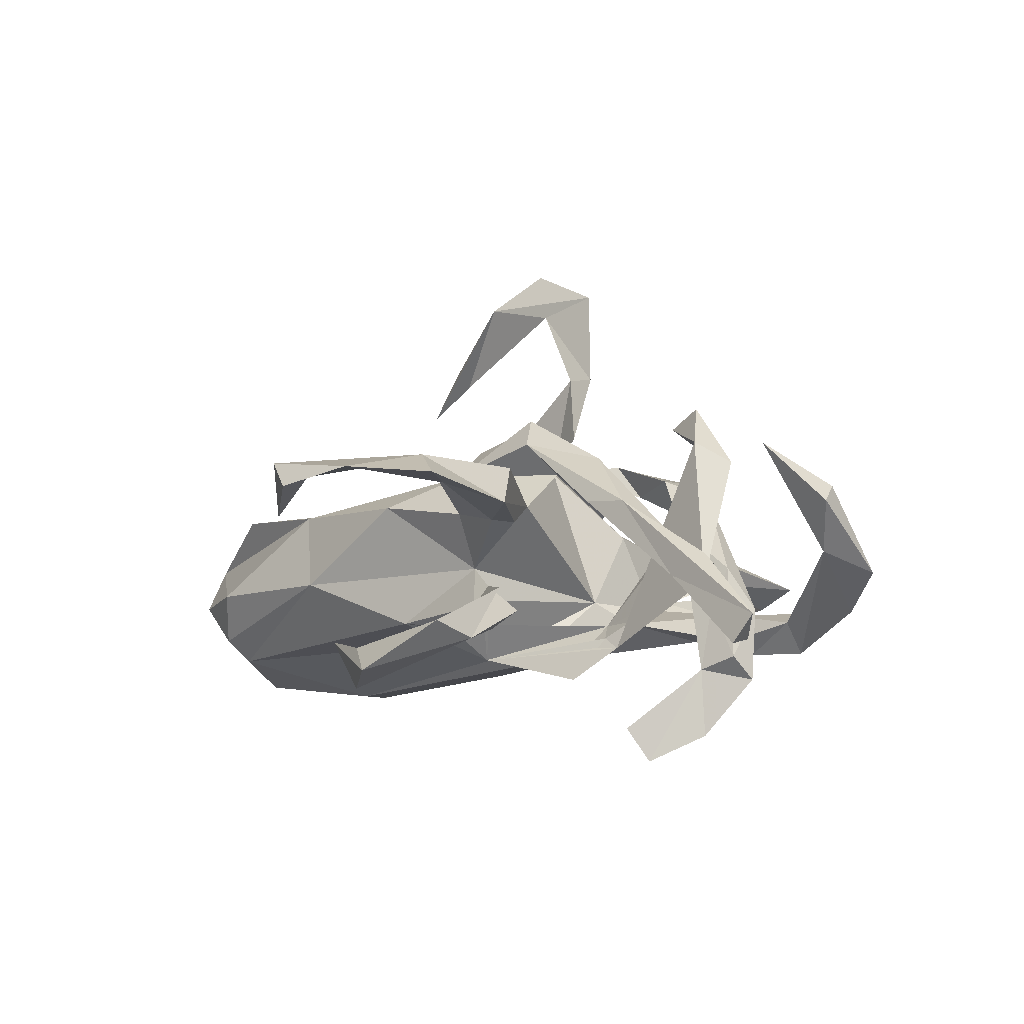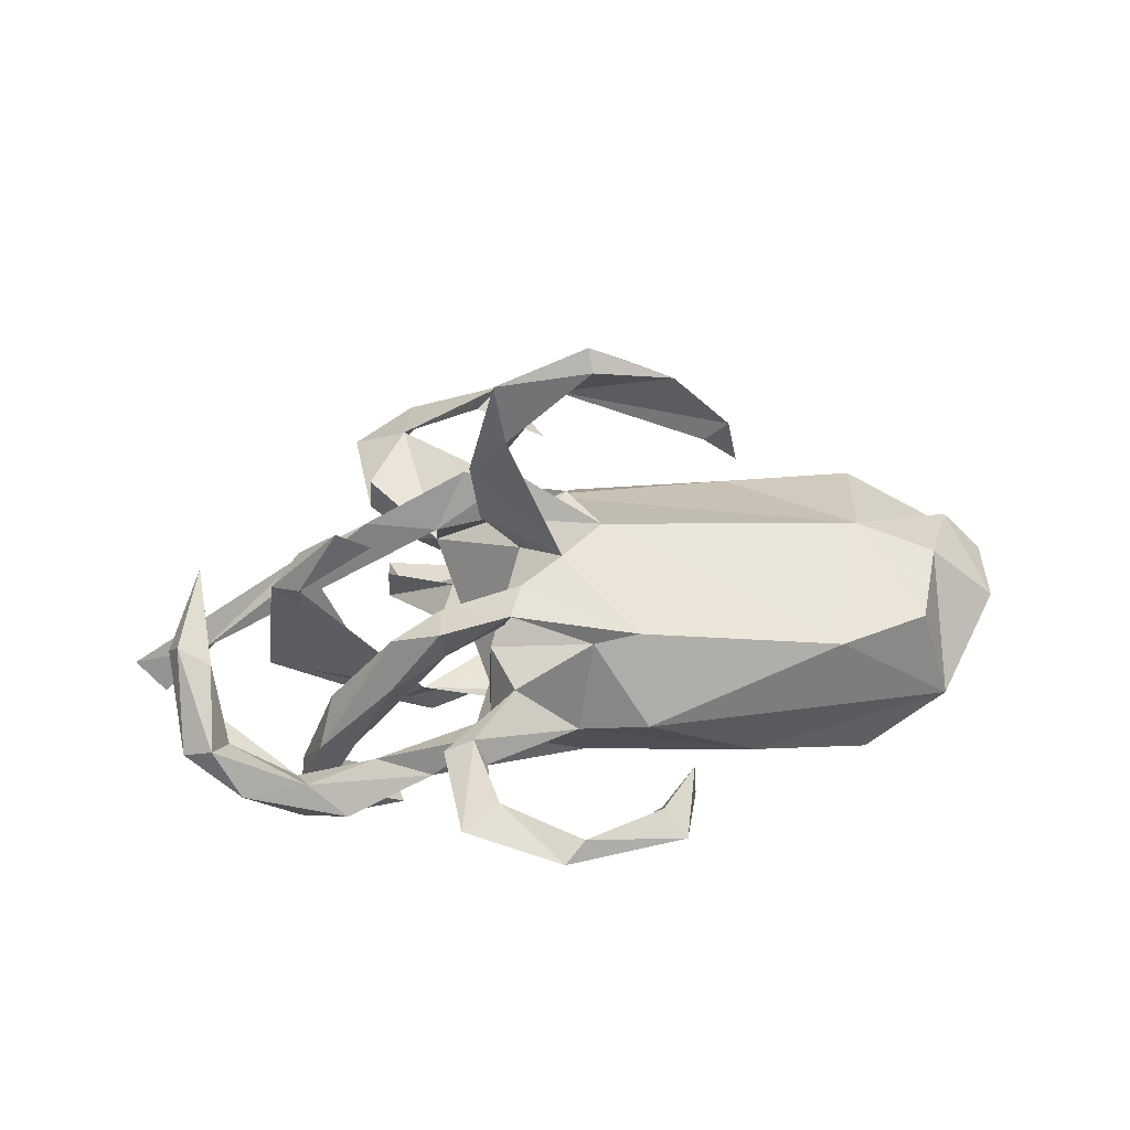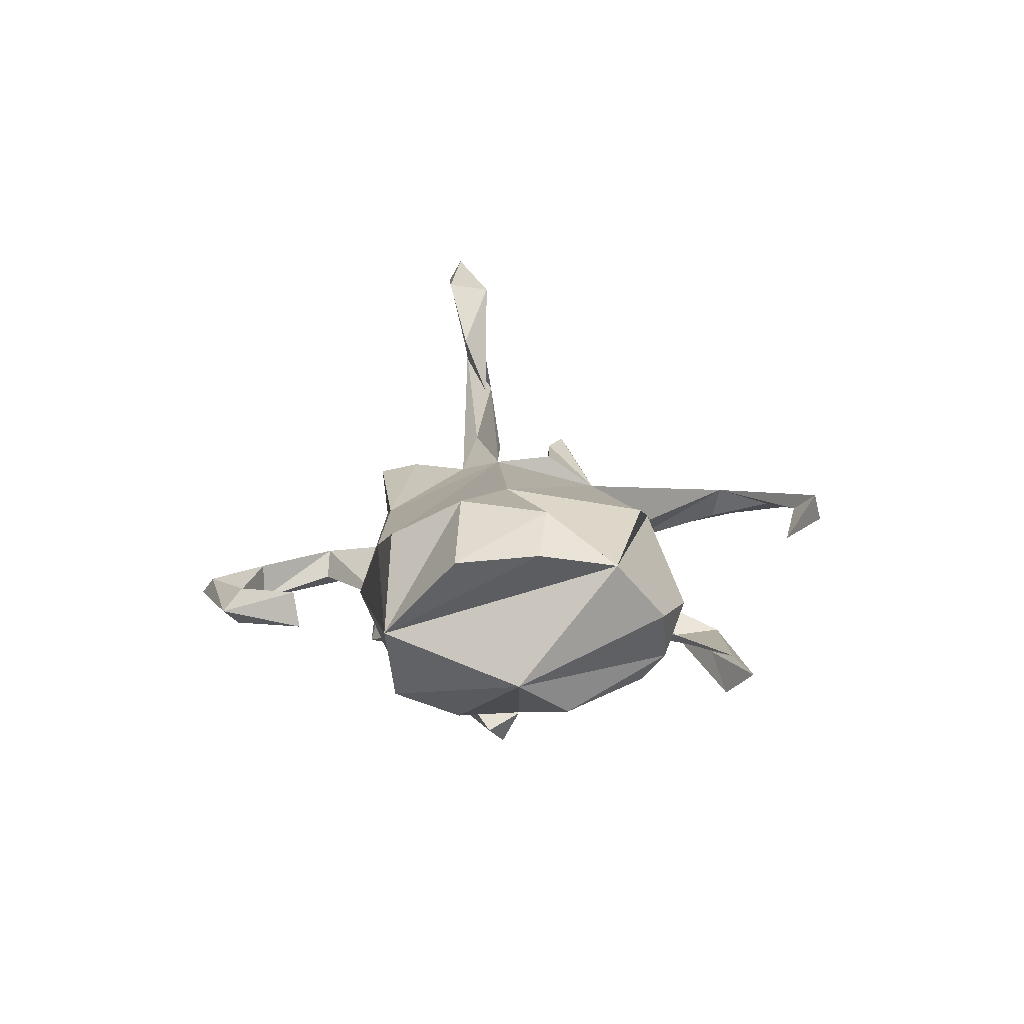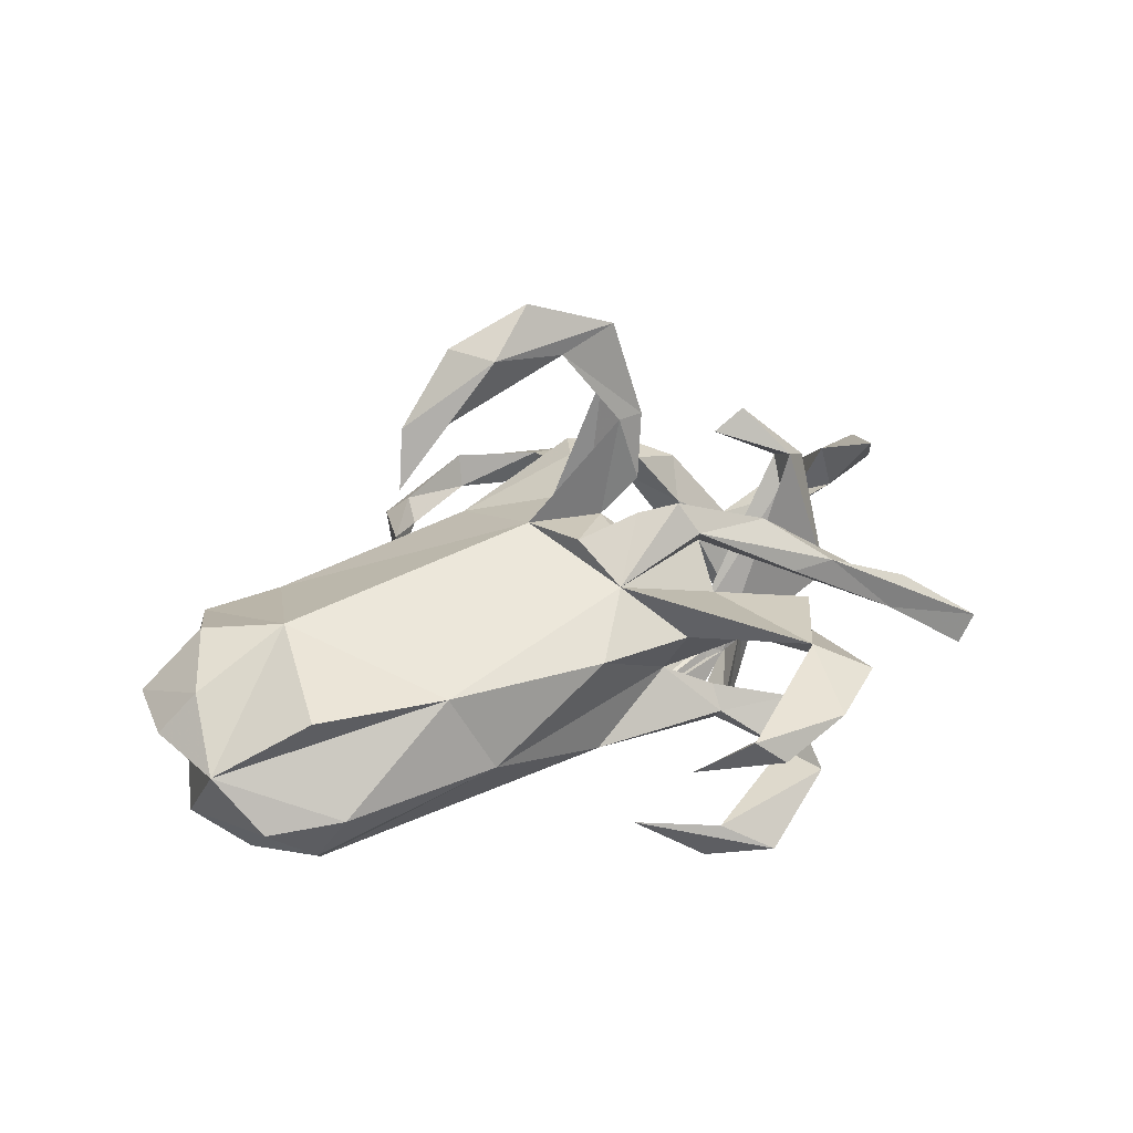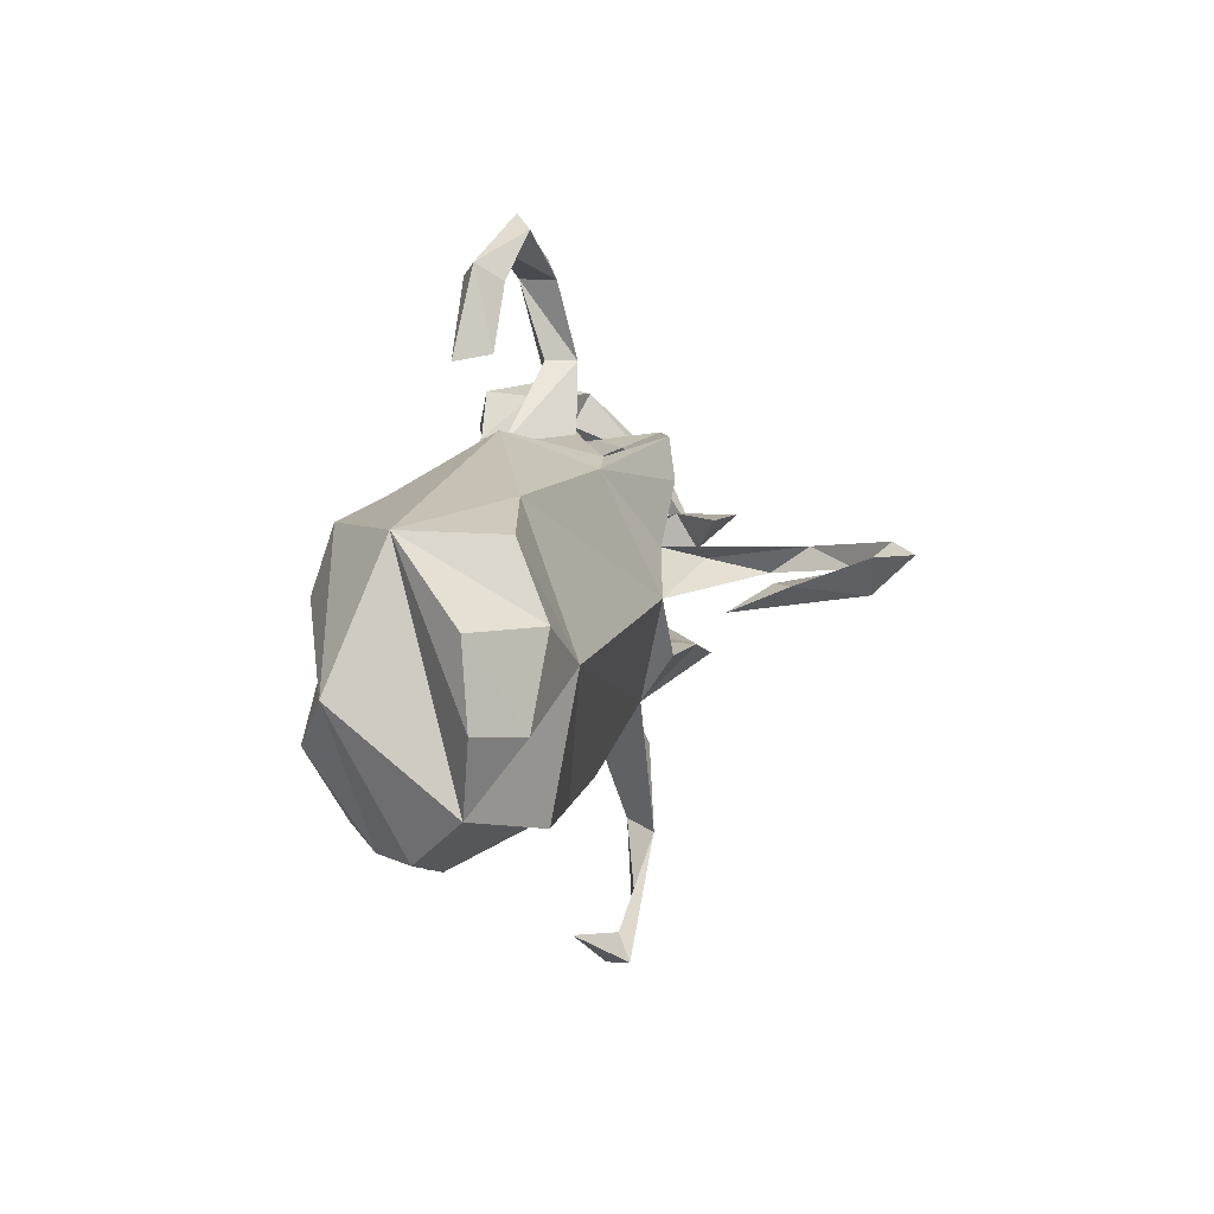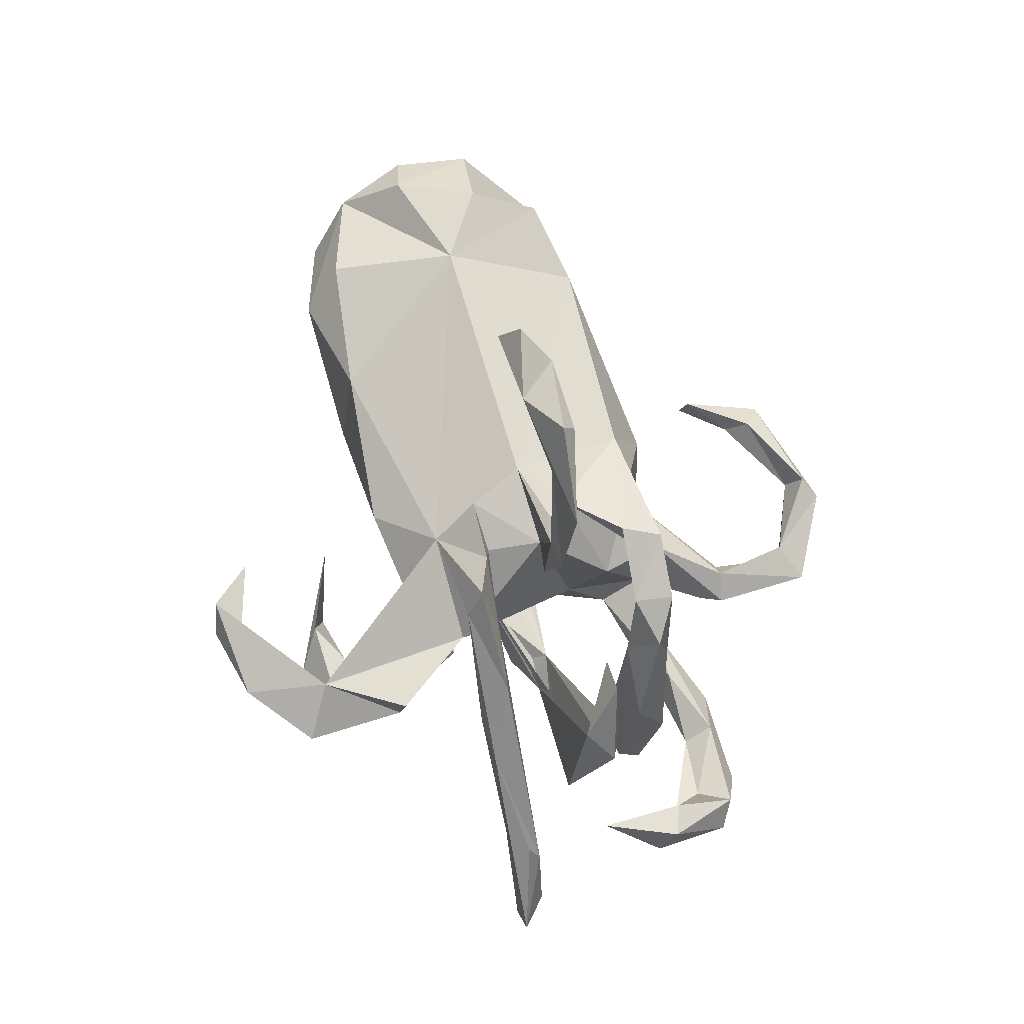
<metadata>
{"format":"obj","ext":"obj","renderer":"f3d","projection":"perspective","resolution":1024,"background":"white","views":[{"elev":-7.1,"azim":47.6,"up":"+Z"},{"elev":33.6,"azim":171.1,"up":"+Z"},{"elev":0.6,"azim":-90.6,"up":"+Z"},{"elev":36.2,"azim":-26.8,"up":"+Z"},{"elev":10.4,"azim":-81.0,"up":"+Y"},{"elev":78.3,"azim":75.0,"up":"+Z"}]}
</metadata>
<code>
v 0.7703 -0.1838 -0.2018
v 0.7146 0.1518 0.09941
v 0.7197 0.2578 -0.05171
v 0.754 -0.1278 -0.192
v 0.7308 0.1137 0.06883
v 0.6789 -0.113 -0.09431
v 0.6623 -0.1304 -0.03947
v 0.6598 0.1724 0.0713
v 0.6662 0.01866 0.1704
v 0.6802 0.1657 -0.01565
v 0.6127 -0.1655 -0.0751
v 0.8071 -0.1747 -0.1533
v 0.526 0.2815 -0.19
v 0.6408 0.2277 -0.05972
v 0.6708 0.2852 -0.03116
v 0.5277 0.2405 -0.1333
v 0.4921 0.02806 0.1928
v 0.557 -0.01964 -0.07135
v 0.5454 0.06906 0.1535
v 0.5132 0.2954 -0.1131
v 0.6254 0.3105 -0.1151
v 0.2798 0.009012 -0.1387
v 0.4823 -0.152 0.06921
v 0.4977 0.09097 0.1542
v 0.4941 0.03756 -0.05325
v 0.5204 0.1481 -0.2432
v 0.3359 -0.02134 -0.1833
v 0.4467 0.3103 -0.1806
v 0.4293 0.1016 0.271
v 0.5125 0.1058 -0.201
v 0.4564 0.1758 -0.1855
v 0.3696 0.09917 0.2373
v 0.2894 0.2448 -0.1584
v 0.4831 0.2013 -0.1079
v 0.4094 0.2179 -0.1638
v 0.4499 0.0942 -0.3466
v 0.4551 0.1557 -0.03005
v 0.4455 0.0908 -0.224
v 0.3646 -0.09517 0.1635
v 0.3503 0.2179 0.1198
v 0.4385 0.1287 -0.1009
v 0.4236 0.1145 -0.2851
v 0.3555 0.2377 0.03029
v 0.3761 0.02195 -0.3937
v 0.3889 0.2421 -0.1123
v 0.261 -0.4353 0.1483
v 0.331 0.1605 0.05534
v 0.3292 0.05209 -0.3677
v 0.3514 -0.4889 0.1026
v 0.3503 -0.01094 -0.333
v 0.4317 0.2499 -0.1901
v 0.3105 -0.3604 -0.1784
v 0.2703 0.2636 0.1556
v 0.34 -0.2951 0.1287
v 0.3037 -0.4237 0.09448
v 0.3413 -0.3097 0.0653
v 0.2713 -0.2217 0.04262
v 0.2327 -0.5872 0.1151
v 0.259 0.2374 0.09239
v 0.2379 -0.07978 0.1478
v 0.3138 -0.2974 -0.08512
v 0.2456 -0.2544 0.04673
v 0.3036 -0.01975 -0.1638
v 0.2596 -0.06054 -0.2413
v 0.2602 0.1919 0.1581
v 0.2311 -0.1522 0.08074
v 0.2739 -0.3433 -0.159
v 0.1991 0.154 -0.1223
v 0.2146 -0.5285 0.1201
v 0.2808 0.3768 -0.005043
v 0.2599 0.3396 -0.03742
v 0.2089 -0.1328 0.2036
v 0.3973 -0.1577 0.07501
v 0.2723 0.5528 -0.03706
v 0.1566 0.2284 0.1392
v 0.218 0.5232 -0.07731
v 0.1665 0.08838 -0.08255
v 0.2074 0.3885 -0.03223
v 0.3015 -0.4339 -0.1496
v 0.1701 0.02944 0.2366
v 0.2063 -0.2192 -0.1506
v 0.1899 0.05611 0.3543
v 0.0418 0.07518 0.505
v 0.1438 0.2723 0.0324
v 0.23 0.386 0.02069
v 0.2043 0.5226 -0.009844
v 0.131 0.09631 0.4239
v 0.1719 0.1632 0.0496
v 0.1414 0.04833 0.3582
v 0.1812 0.2329 -0.09068
v 0.1156 -0.1813 -0.0296
v 0.2273 -0.1739 -0.1152
v 0.15 0.09154 0.5317
v 0.1131 0.6361 -0.05961
v 0.183 -0.09761 0.2553
v 0.1012 0.07691 0.2557
v 0.1008 -0.623 0.08968
v 0.1501 0.2713 0.1868
v 0.1321 -0.2352 0.06925
v 0.116 -0.07074 0.2389
v 0.1017 0.04023 0.1733
v 0.09217 -0.06247 0.182
v 0.197 -0.2198 -0.06988
v 0.04912 -0.6055 0.1379
v 0.05704 -0.09755 -0.1973
v 0.008221 0.1922 -0.1736
v 0.1214 0.201 0.2011
v 0.1961 -0.2534 -0.1089
v 0.1182 -0.1642 -0.08804
v 0.1018 -0.5696 0.1105
v 0.03999 -0.1545 0.1562
v 0.1006 0.2612 -0.04496
v 0.1245 -0.01445 -0.1775
v 0.06876 0.5837 -0.08726
v 0.03728 0.1455 -0.1851
v 0.009387 0.02943 -0.203
v -0.09544 0.05716 0.5382
v 0.03569 0.1043 0.19
v -0.04696 0.03383 0.204
v 0.09058 -0.4445 -0.1895
v 0.1717 -0.4964 -0.2351
v 0.06973 -0.4285 -0.2622
v 0.001106 -0.06743 0.2153
v 0.05614 -0.1818 -0.1441
v 0.07595 0.6116 -0.03131
v 0.003327 0.2541 0.1015
v -0.1052 0.5685 -0.08688
v 0.03121 0.2689 -0.06836
v -0.07864 0.2449 0.1077
v -0.02635 -0.5382 0.05296
v -0.03798 -0.2248 -0.1281
v -0.01248 0.13 0.5653
v -0.008886 0.1087 0.6024
v -0.06419 0.544 -0.1115
v -0.1513 0.1259 0.5423
v -0.06924 0.5367 -0.04428
v -0.07652 0.493 -0.07586
v -0.05195 -0.3864 -0.1704
v -0.3315 -0.2389 0.1008
v -0.08774 0.3042 -0.05105
v -0.1498 0.4169 -0.1141
v -0.1437 0.429 -0.04858
v -0.4443 0.2512 0.05017
v -0.2139 0.09296 0.3976
v -0.2657 -0.2822 -0.0413
v -0.2806 0.05784 0.3317
v -0.5215 0.02043 0.1504
v -0.2561 0.096 0.4274
v -0.1293 0.1148 -0.213
v -0.04754 -0.2625 0.09476
v -0.4349 -0.000639 -0.2502
v -0.2998 0.2228 -0.1888
v -0.5104 0.217 -0.2098
v -0.5703 -0.2117 -0.1785
v -0.6455 0.1001 0.1297
v -0.5068 0.1053 -0.2486
v -0.5657 -0.2105 0.1137
v -0.5462 -0.2876 -0.04747
v -0.6496 0.2297 -0.09425
v -0.6008 0.2194 0.07287
v -0.5893 -0.251 -0.1363
v -0.6512 -0.08134 -0.227
v -0.7085 -0.04324 0.1121
v -0.7291 0.002433 -0.178
v -0.6751 -0.2427 -0.06405
v -0.7602 0.1086 0.02827
v -0.733 -0.1604 0.02288
v -0.7773 -0.02975 0.04053
f 142 136 127
f 125 127 136
f 141 142 127
f 137 136 142
f 114 125 136
f 94 127 125
f 58 97 110
f 130 110 97
f 69 58 110
f 58 55 49
f 56 49 55
f 46 58 49
f 69 55 58
f 62 57 56
f 66 56 57
f 55 62 56
f 91 57 62
f 46 62 55
f 71 74 70
f 85 70 74
f 84 71 70
f 76 74 71
f 86 85 74
f 84 70 85
f 78 76 71
f 112 78 71
f 85 76 78
f 76 85 86
f 114 76 86
f 128 85 78
f 114 136 137
f 141 137 142
f 114 74 76
f 94 86 74
f 114 94 74
f 125 86 94
f 125 114 86
f 134 114 137
f 127 114 134
f 141 134 137
f 127 134 141
f 127 94 114
f 104 110 130
f 104 130 97
f 46 49 56
f 46 69 110
f 104 46 110
f 55 69 46
f 104 58 46
f 58 104 97
f 140 159 143
f 160 143 159
f 143 129 140
f 126 140 129
f 128 140 126
f 84 128 126
f 85 128 84
f 88 84 126
f 123 100 102
f 60 102 100
f 101 123 102
f 111 100 123
f 95 60 100
f 66 102 60
f 39 60 95
f 111 95 100
f 6 60 39
f 72 39 95
f 23 39 72
f 111 72 95
f 167 157 147
f 139 147 157
f 163 167 147
f 139 157 167
f 111 147 139
f 150 111 139
f 119 147 111
f 60 72 111
f 129 107 98
f 65 98 107
f 126 129 98
f 87 118 96
f 119 96 118
f 89 96 119
f 87 96 89
f 101 89 119
f 82 118 87
f 80 118 82
f 93 82 87
f 17 29 32
f 24 32 29
f 19 29 17
f 123 101 119
f 80 89 101
f 82 89 80
f 119 111 123
f 83 89 82
f 23 72 73
f 60 73 72
f 11 23 73
f 158 139 167
f 145 150 139
f 120 67 52
f 81 52 67
f 122 120 52
f 79 67 120
f 120 121 79
f 52 79 121
f 138 121 120
f 122 121 138
f 52 121 122
f 61 79 52
f 138 120 122
f 11 1 12
f 4 12 1
f 23 11 12
f 4 6 12
f 7 12 6
f 11 6 4
f 11 4 1
f 27 64 105
f 63 105 64
f 22 27 105
f 44 38 50
f 42 50 38
f 30 38 26
f 36 26 38
f 34 30 26
f 41 38 30
f 31 42 38
f 48 50 42
f 31 26 36
f 42 31 36
f 34 26 31
f 48 42 36
f 48 44 50
f 36 38 44
f 36 44 48
f 147 143 160
f 98 53 59
f 43 59 53
f 75 98 59
f 119 129 143
f 147 119 143
f 118 129 119
f 118 107 129
f 75 107 118
f 118 126 98
f 75 118 98
f 88 126 118
f 65 107 75
f 59 65 75
f 53 98 65
f 40 53 65
f 43 53 40
f 47 40 65
f 166 155 159
f 160 159 155
f 163 155 166
f 147 160 155
f 163 147 155
f 108 91 131
f 145 131 91
f 131 105 124
f 109 124 105
f 81 131 124
f 81 108 131
f 103 91 108
f 67 108 81
f 109 91 103
f 61 103 108
f 124 109 92
f 103 92 109
f 81 124 92
f 77 91 109
f 52 92 103
f 61 52 103
f 60 11 73
f 7 23 12
f 6 23 7
f 61 108 67
f 164 159 153
f 152 153 159
f 140 152 159
f 156 153 152
f 152 140 128
f 106 152 128
f 128 112 90
f 71 90 112
f 106 128 90
f 20 14 15
f 8 15 14
f 21 20 15
f 16 14 20
f 3 21 15
f 28 20 21
f 2 15 8
f 10 8 14
f 2 3 15
f 10 21 3
f 156 164 153
f 33 106 90
f 68 90 77
f 88 77 90
f 113 68 77
f 45 90 68
f 43 31 38
f 59 43 38
f 34 31 43
f 40 34 43
f 78 112 128
f 116 115 68
f 33 68 115
f 113 116 68
f 149 115 116
f 37 41 30
f 34 37 30
f 47 41 37
f 161 164 162
f 151 162 164
f 154 162 151
f 156 151 164
f 22 154 151
f 161 162 154
f 151 149 116
f 22 151 116
f 156 149 151
f 131 154 22
f 22 113 63
f 105 63 113
f 27 63 64
f 77 105 113
f 131 22 105
f 5 3 2
f 9 2 8
f 25 22 63
f 116 113 22
f 47 38 41
f 51 13 16
f 10 16 13
f 35 51 16
f 28 13 51
f 45 35 16
f 33 51 35
f 21 13 28
f 33 28 51
f 61 67 79
f 25 63 27
f 17 25 27
f 24 22 25
f 18 27 22
f 19 18 22
f 17 27 18
f 109 105 77
f 165 164 161
f 145 161 154
f 145 154 131
f 60 6 11
f 158 161 145
f 16 10 14
f 9 8 10
f 10 3 5
f 9 10 5
f 101 77 88
f 59 38 47
f 40 47 37
f 167 159 164
f 19 22 24
f 17 24 25
f 29 19 24
f 17 18 19
f 66 91 77
f 101 66 77
f 158 165 161
f 167 164 165
f 39 23 6
f 99 91 62
f 66 57 91
f 167 165 158
f 139 158 145
f 150 145 91
f 99 111 150
f 101 102 66
f 111 66 60
f 101 88 118
f 46 66 111
f 159 167 168
f 163 168 167
f 166 159 168
f 9 5 2
f 163 166 168
f 59 47 65
f 90 84 88
f 46 99 62
f 150 91 99
f 111 99 46
f 54 66 46
f 56 66 54
f 46 56 54
f 146 148 144
f 83 144 148
f 117 146 144
f 117 148 146
f 83 87 89
f 83 117 144
f 93 83 82
f 117 83 93
f 83 148 135
f 117 135 148
f 132 87 83
f 135 132 83
f 93 87 132
f 133 93 132
f 133 132 135
f 117 133 135
f 117 93 133
f 45 33 90
f 115 106 33
f 33 20 28
f 45 20 33
f 149 152 106
f 10 13 21
f 81 92 52
f 35 45 68
f 16 20 45
f 149 156 152
f 115 149 106
f 35 68 33
f 40 37 34
f 84 90 71
f 32 24 17
f 101 118 80

</code>
